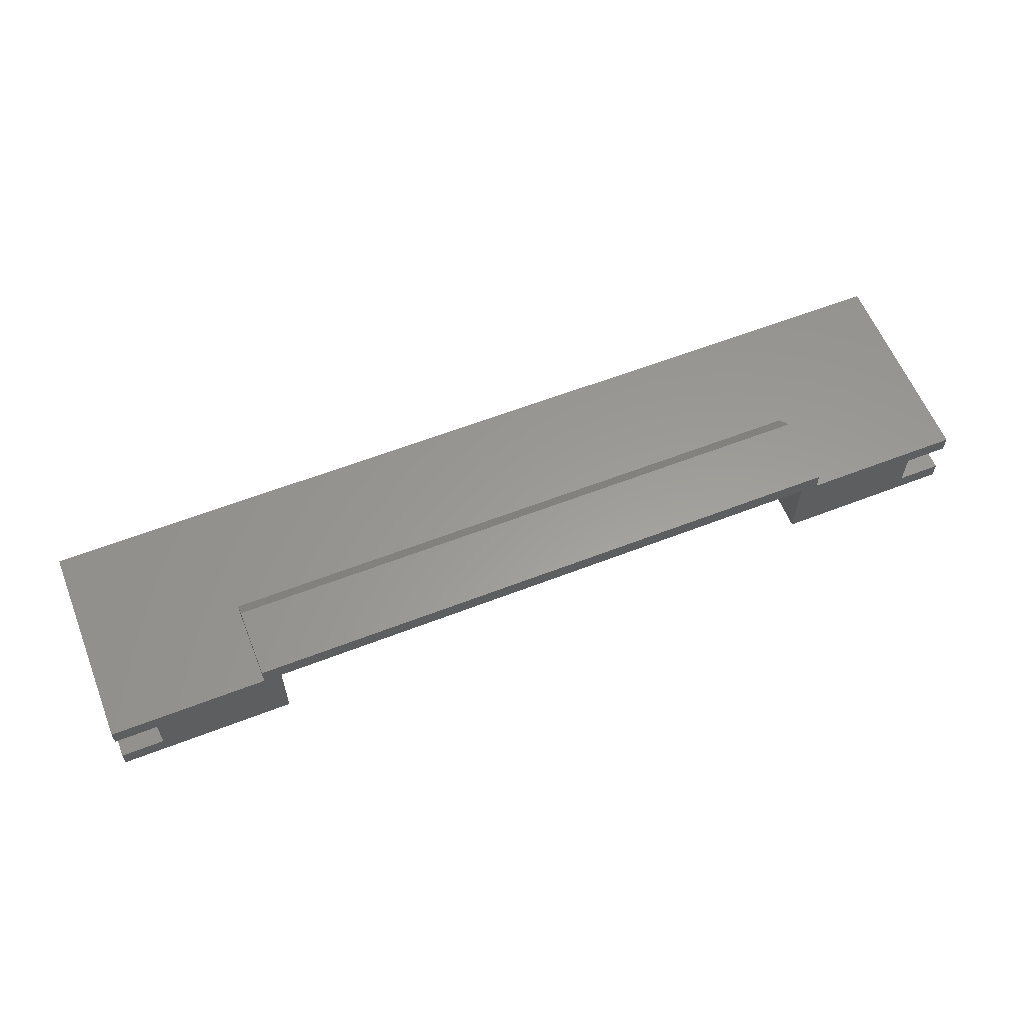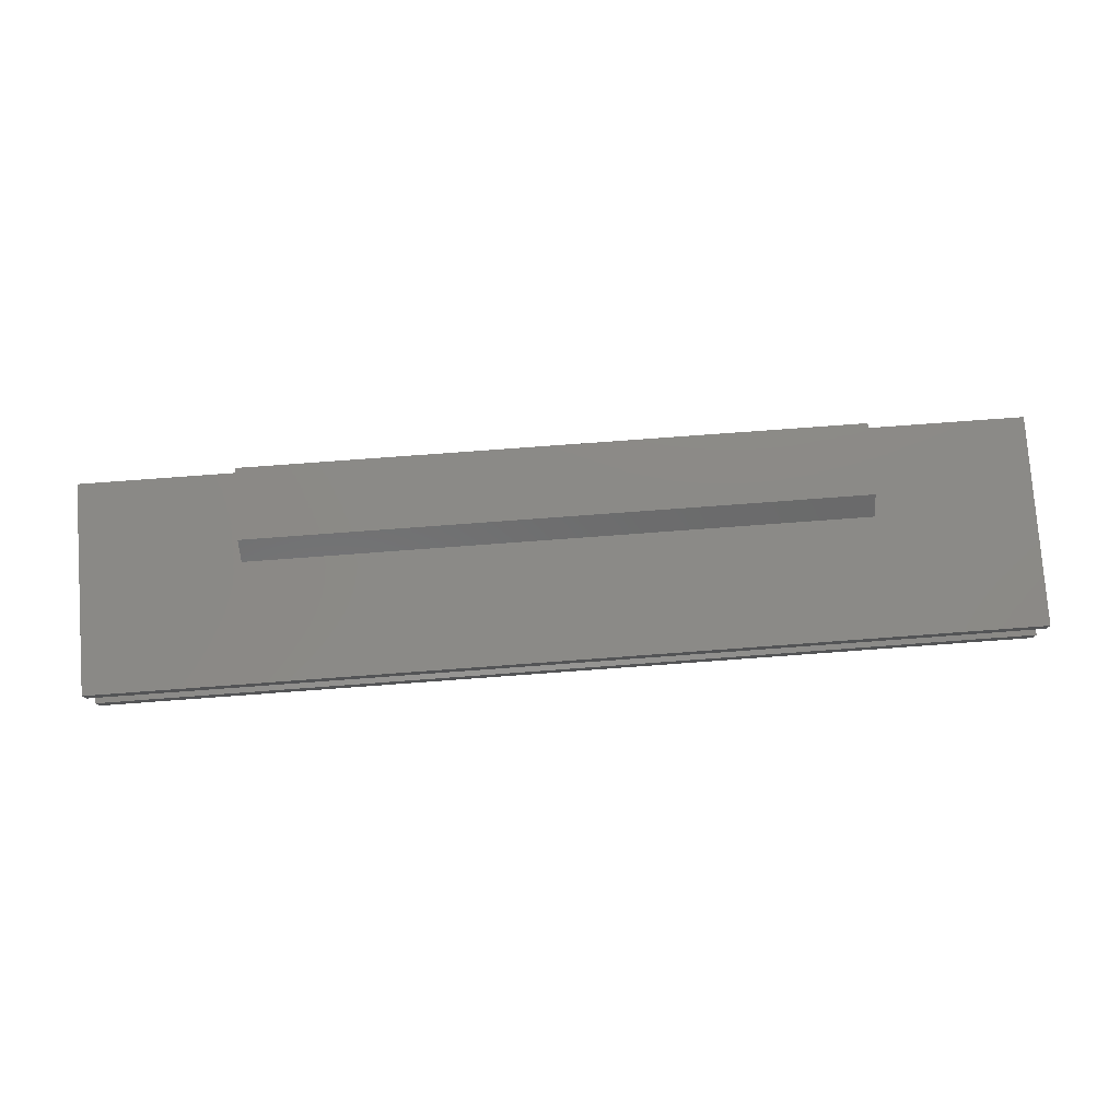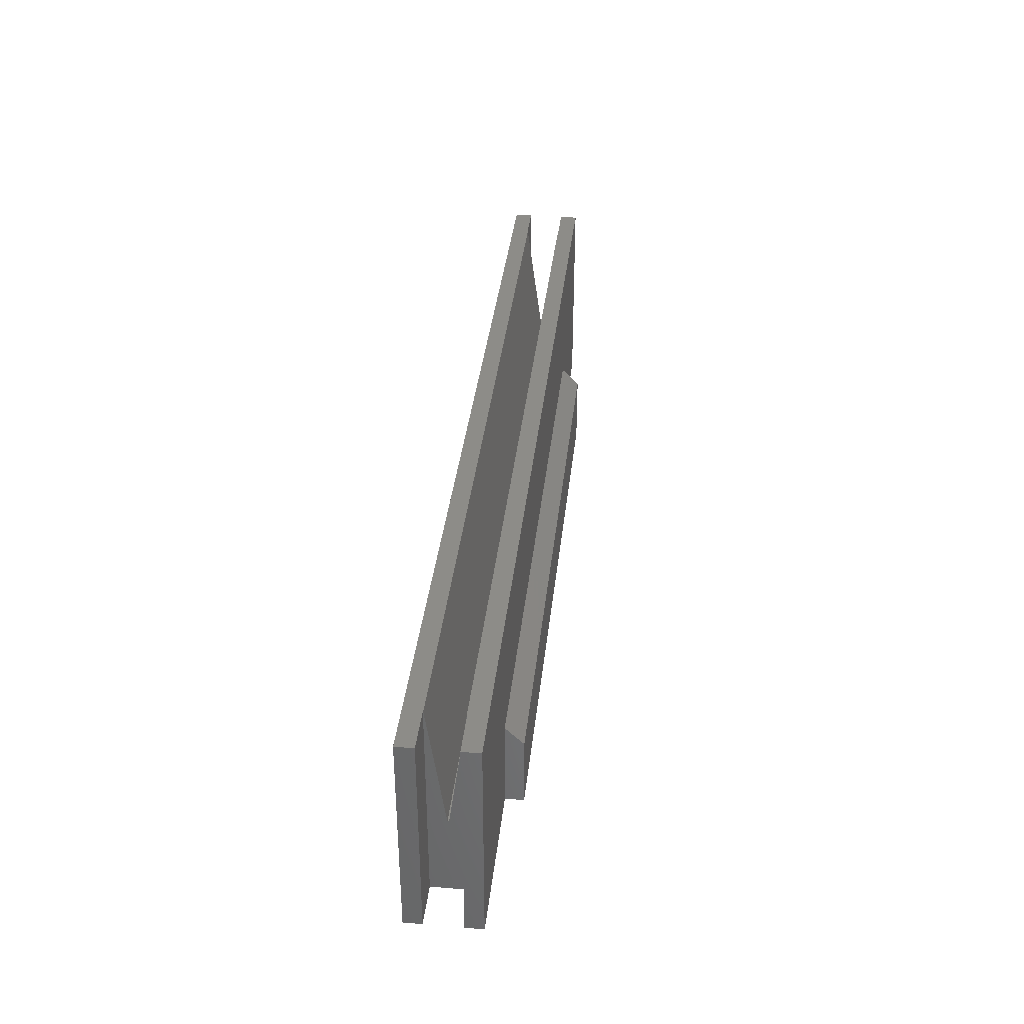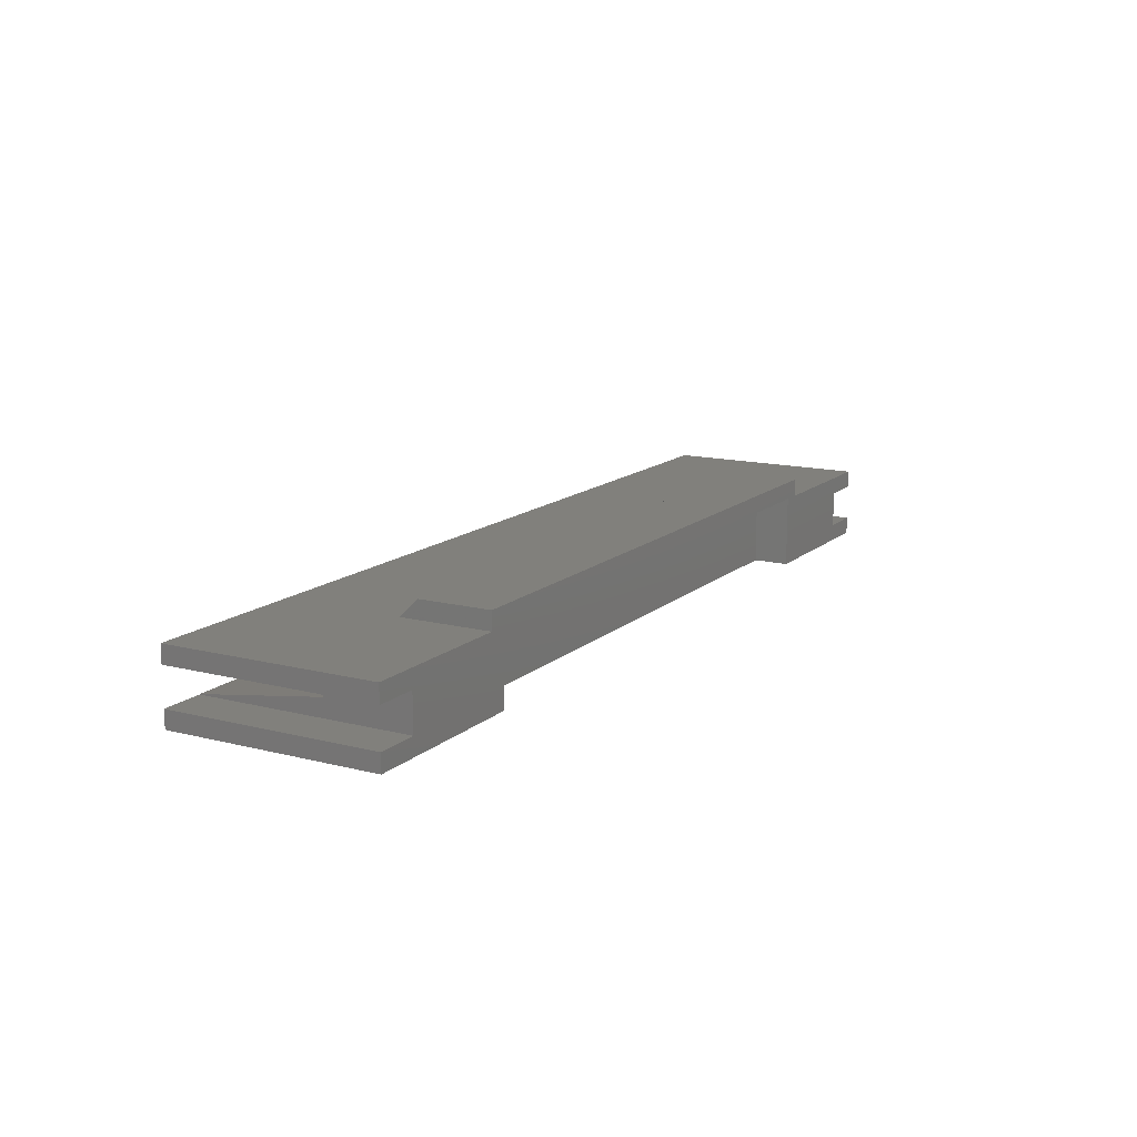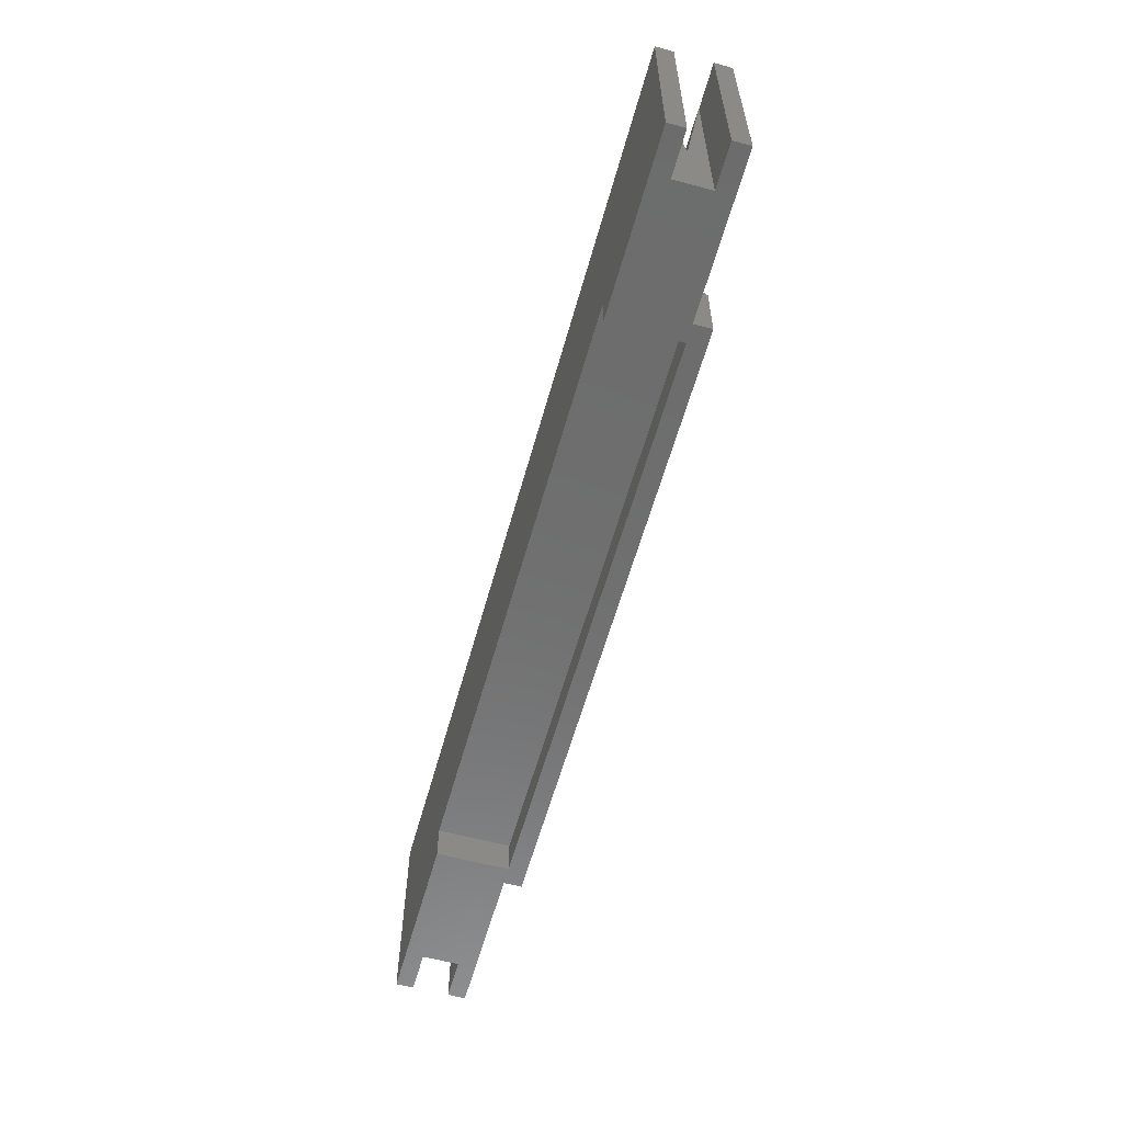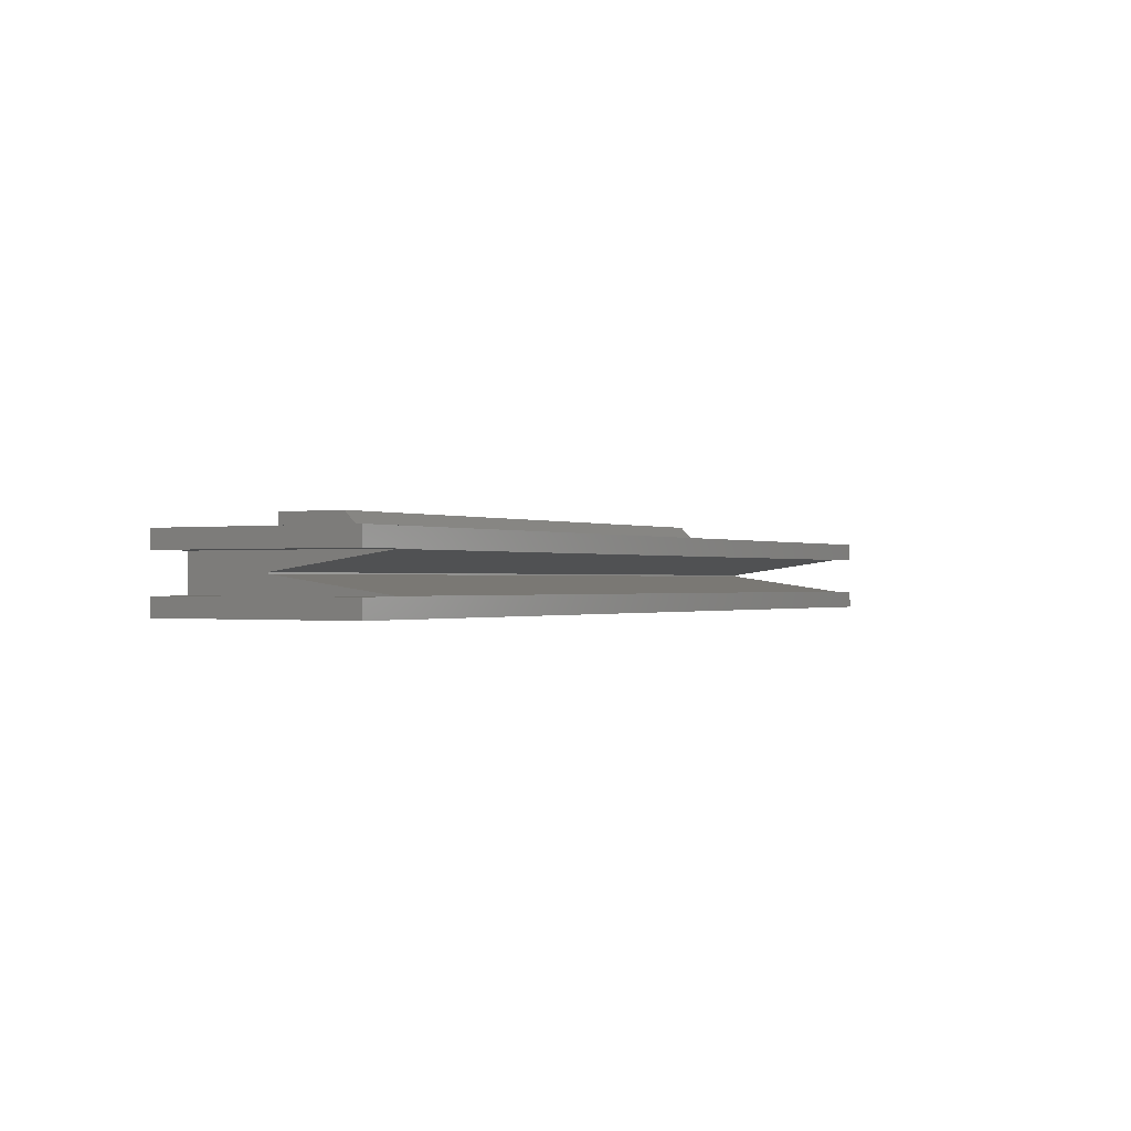
<metadata>
{"format":"stl","ext":"stl","renderer":"f3d","projection":"perspective","resolution":1024,"background":"white","views":[{"elev":59.8,"azim":-21.7,"up":"+Z"},{"elev":78.2,"azim":175.8,"up":"+Z"},{"elev":36.3,"azim":-83.8,"up":"+Y"},{"elev":13.9,"azim":-60.4,"up":"+Z"},{"elev":-59.3,"azim":-105.5,"up":"+Y"},{"elev":-0.5,"azim":120.9,"up":"+Z"}]}
</metadata>
<code>
# stl→obj: 52 verts, 100 faces
v 0 -1.459 0.375
v -2.153 -1.459 0.375
v -2.153 -1.459 0.25
v -3.25 -1.459 0.1275
v -2.028 -1.459 0.25
v -3.25 -1.459 0.25
v -2.95 -1.459 0.1275
v -2.028 -1.459 -0.25
v -2.95 -1.459 -0.1275
v -3.25 -1.459 -0.1275
v -3.25 -1.459 -0.25
v 2.153 -1.459 0.375
v 2.028 -1.459 0.25
v 2.153 -1.459 0.25
v 3.25 -1.459 0.1275
v 3.25 -1.459 0.25
v 2.95 -1.459 0.1275
v 2.95 -1.459 -0.1275
v 2.028 -1.459 -0.25
v 3.25 -1.459 -0.1275
v 3.25 -1.459 -0.25
v -3.25 0 0.25
v -2.153 -0.8342 0.25
v 3.25 0 0.25
v 2.153 -0.8342 0.25
v -2.153 -0.9592 0.375
v 2.153 -0.9592 0.375
v 3.25 0 0.1275
v -3.25 0 0.1275
v 0 -0.9592 0.375
v 2.95 0 -0.1275
v 3.25 0 -0.1275
v 3.25 0 -0.25
v -2.95 0 -0.1275
v -2.95 0 -0.125
v 2.95 0 -0.125
v -3.25 0 -0.25
v -3.25 0 -0.1275
v 2.95 0 0.1275
v 2.95 0 0.125
v -2.95 0 0.125
v -2.95 0 0.1275
v 2.95 -0.8729 -0.005
v 2.95 -0.8729 0.005
v -2.028 -1.209 -0.25
v 2.028 -1.209 -0.25
v -2.95 -0.8729 -0.005
v -2.95 -0.8729 0.005
v 2.028 -1.209 0.25
v 2.028 -1.209 0
v -2.028 -1.209 0
v -2.028 -1.209 0.25
f 1 2 3
f 3 4 5
f 3 6 4
f 7 5 4
f 8 5 7
f 8 7 9
f 8 9 10
f 8 10 11
f 12 1 3
f 12 3 5
f 12 5 13
f 12 13 14
f 15 16 17
f 17 16 14
f 17 14 13
f 17 13 18
f 18 13 19
f 18 19 20
f 20 19 21
f 6 3 22
f 22 3 23
f 22 23 24
f 24 23 25
f 24 25 16
f 16 25 14
f 26 23 2
f 2 23 3
f 27 12 25
f 25 12 14
f 15 28 16
f 16 28 24
f 4 6 29
f 29 6 22
f 1 30 2
f 2 30 26
f 12 27 1
f 1 27 30
f 23 26 25
f 25 26 30
f 25 30 27
f 31 32 33
f 31 33 34
f 31 34 35
f 31 35 36
f 37 38 33
f 33 38 34
f 39 40 41
f 39 41 42
f 39 42 24
f 39 24 28
f 42 29 24
f 24 29 22
f 31 36 18
f 18 36 43
f 18 43 17
f 17 43 44
f 17 44 39
f 39 44 40
f 39 28 17
f 17 28 15
f 37 8 11
f 8 37 45
f 45 37 33
f 45 33 46
f 46 33 21
f 46 21 19
f 21 33 20
f 20 33 32
f 31 18 32
f 32 18 20
f 29 42 4
f 4 42 7
f 9 35 34
f 35 9 47
f 47 9 7
f 47 7 48
f 48 7 42
f 48 42 41
f 38 10 34
f 34 10 9
f 11 10 37
f 37 10 38
f 13 49 19
f 19 49 50
f 19 50 46
f 45 51 8
f 8 51 52
f 8 52 5
f 51 45 50
f 50 45 46
f 52 51 49
f 49 51 50
f 52 49 5
f 5 49 13
f 48 44 47
f 47 44 43
f 35 47 36
f 36 47 43
f 41 40 48
f 48 40 44

</code>
